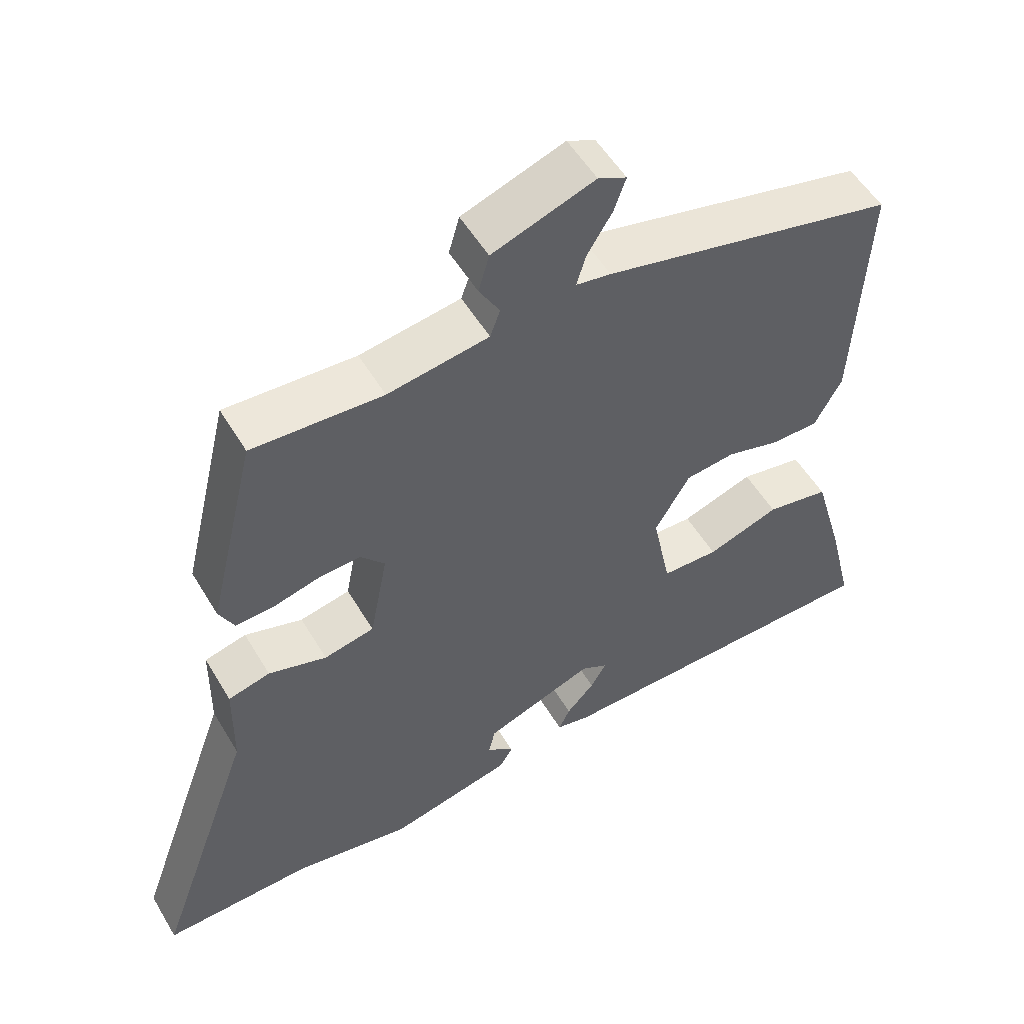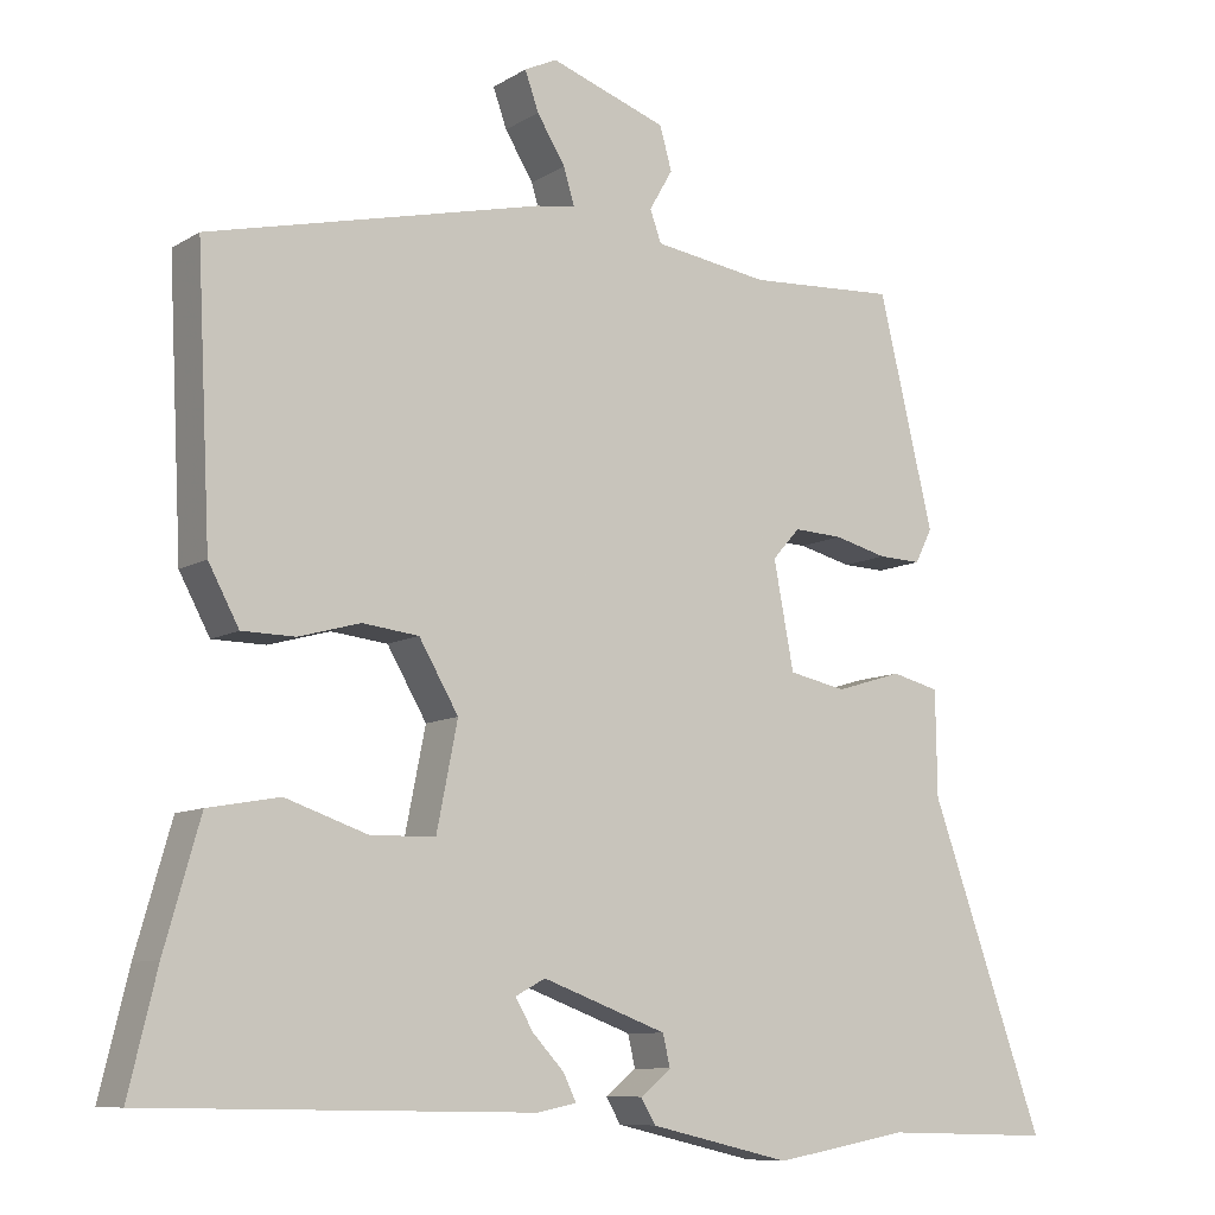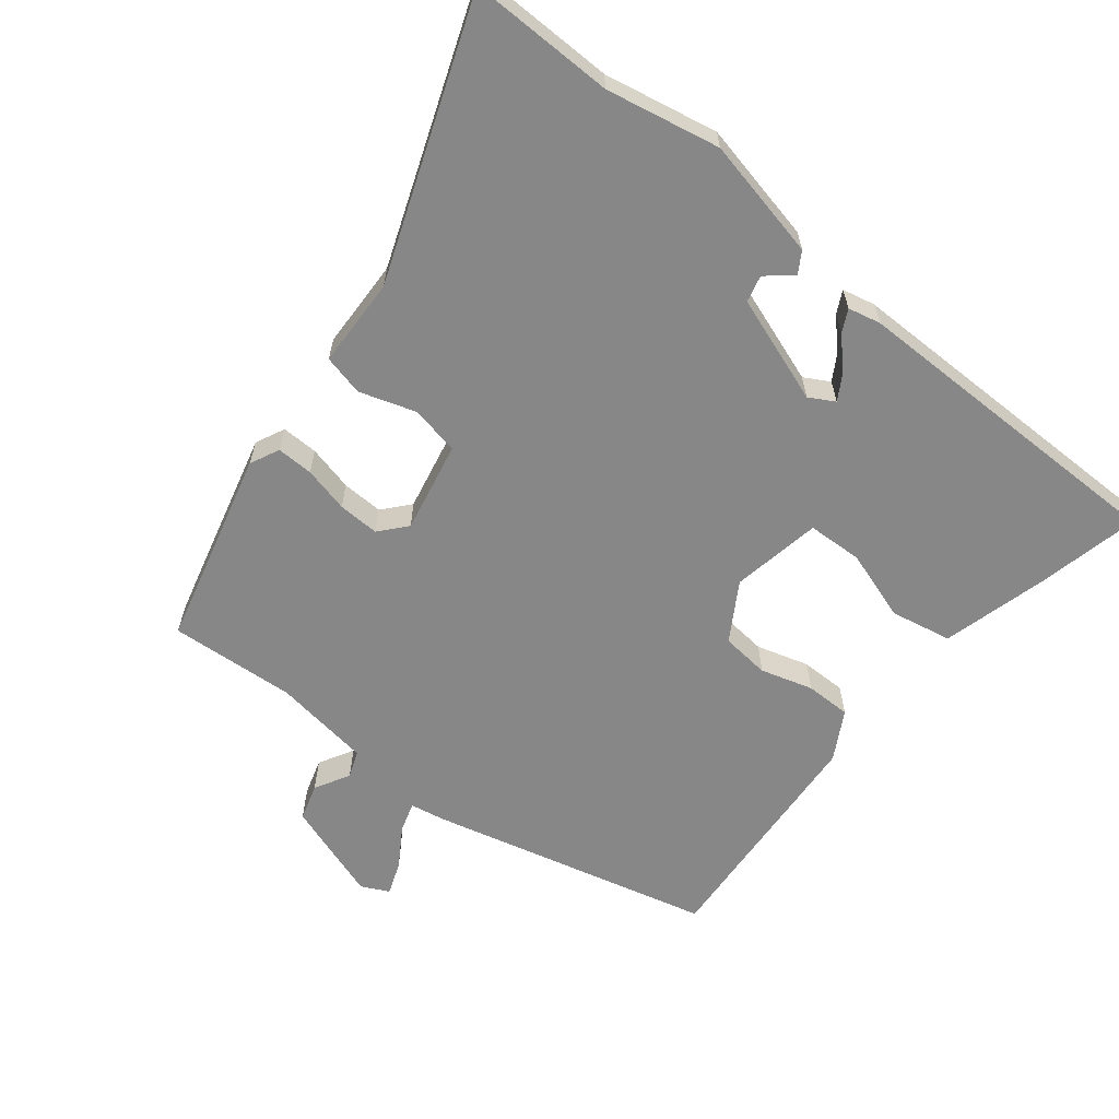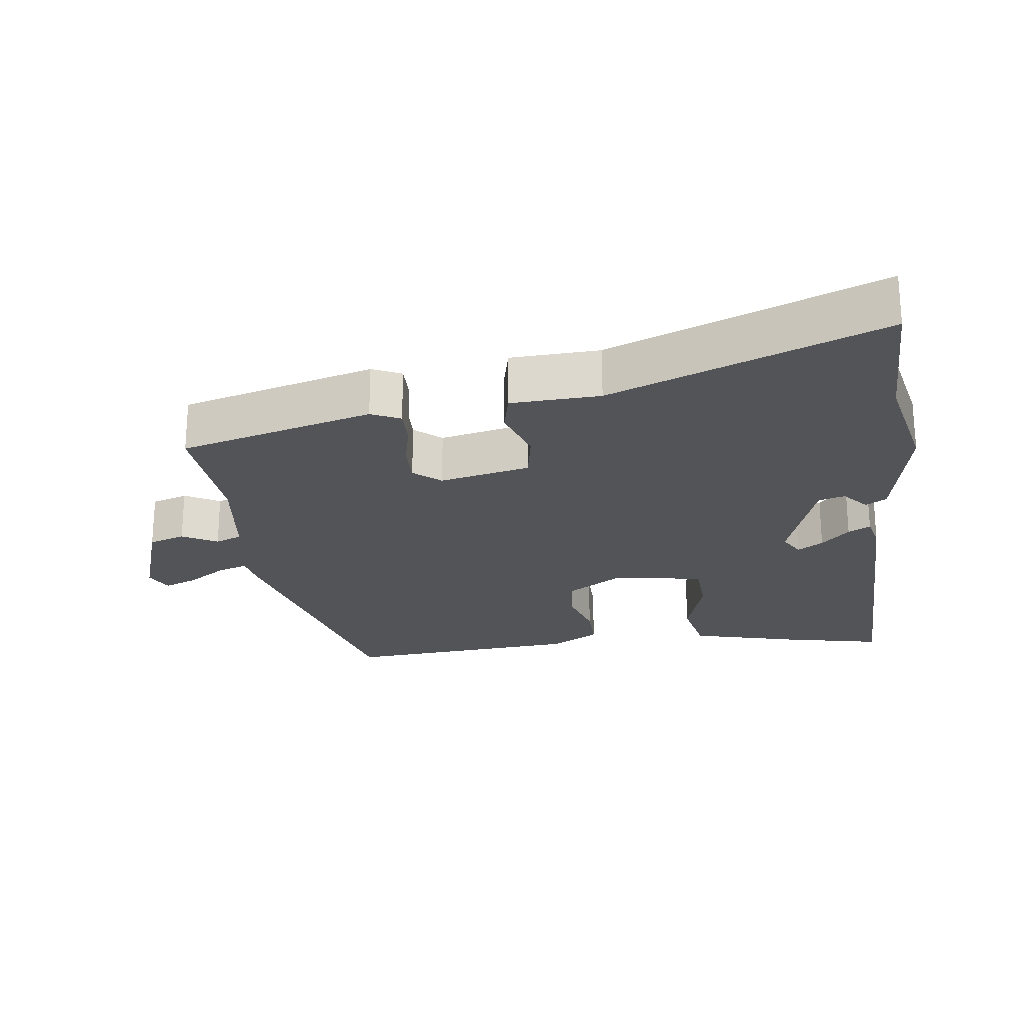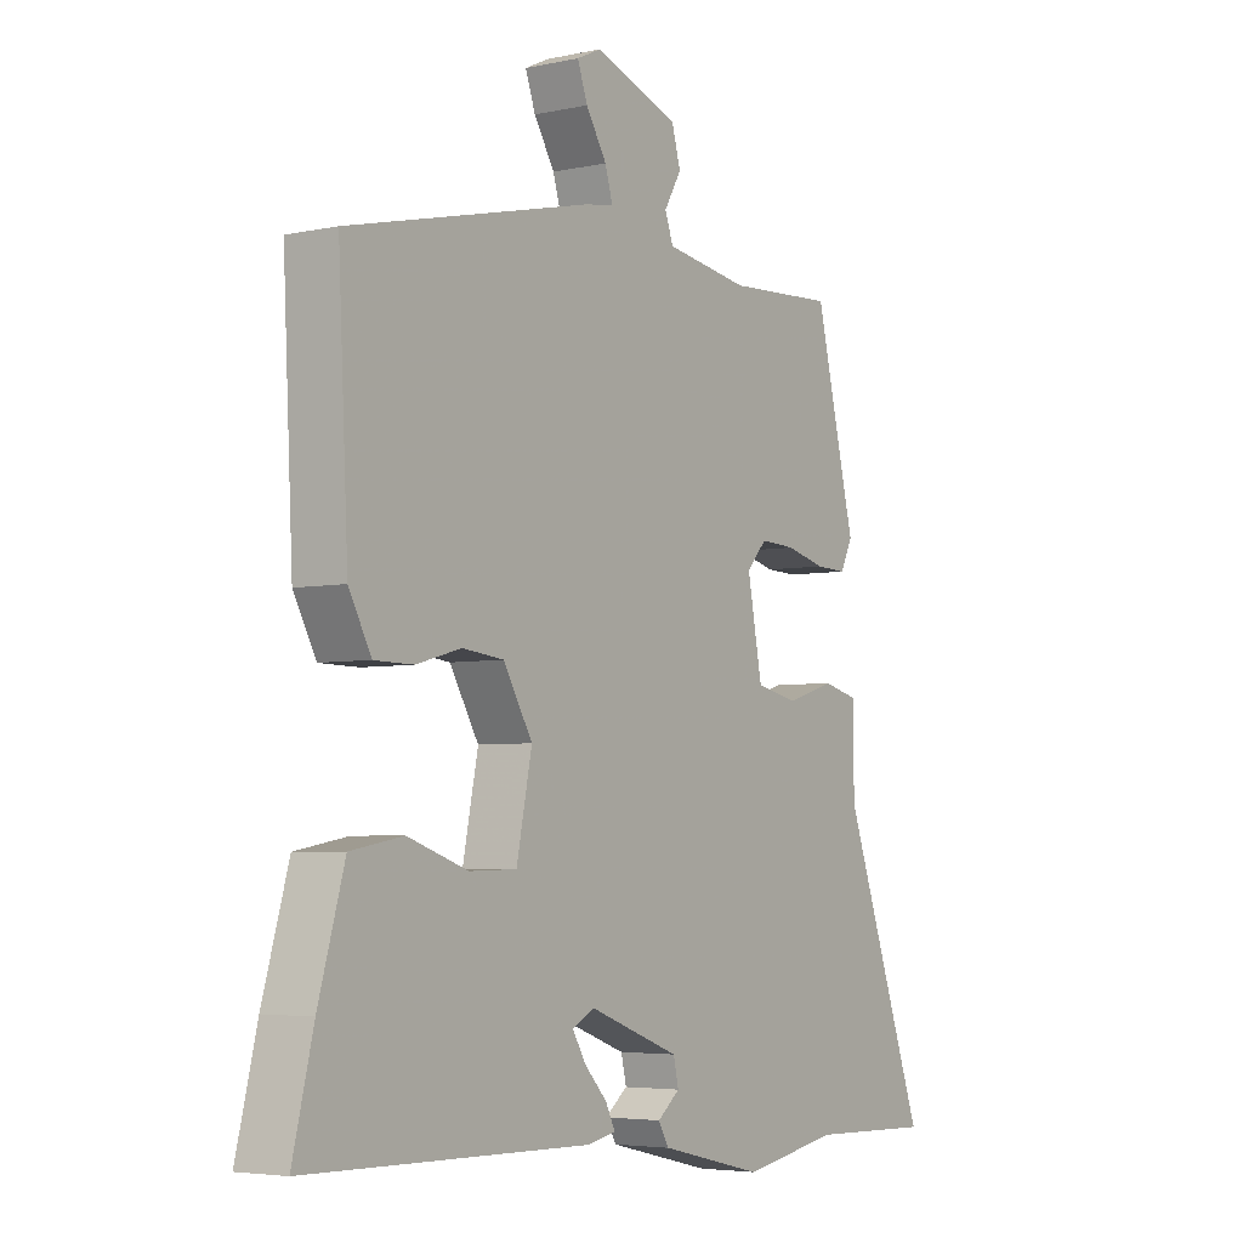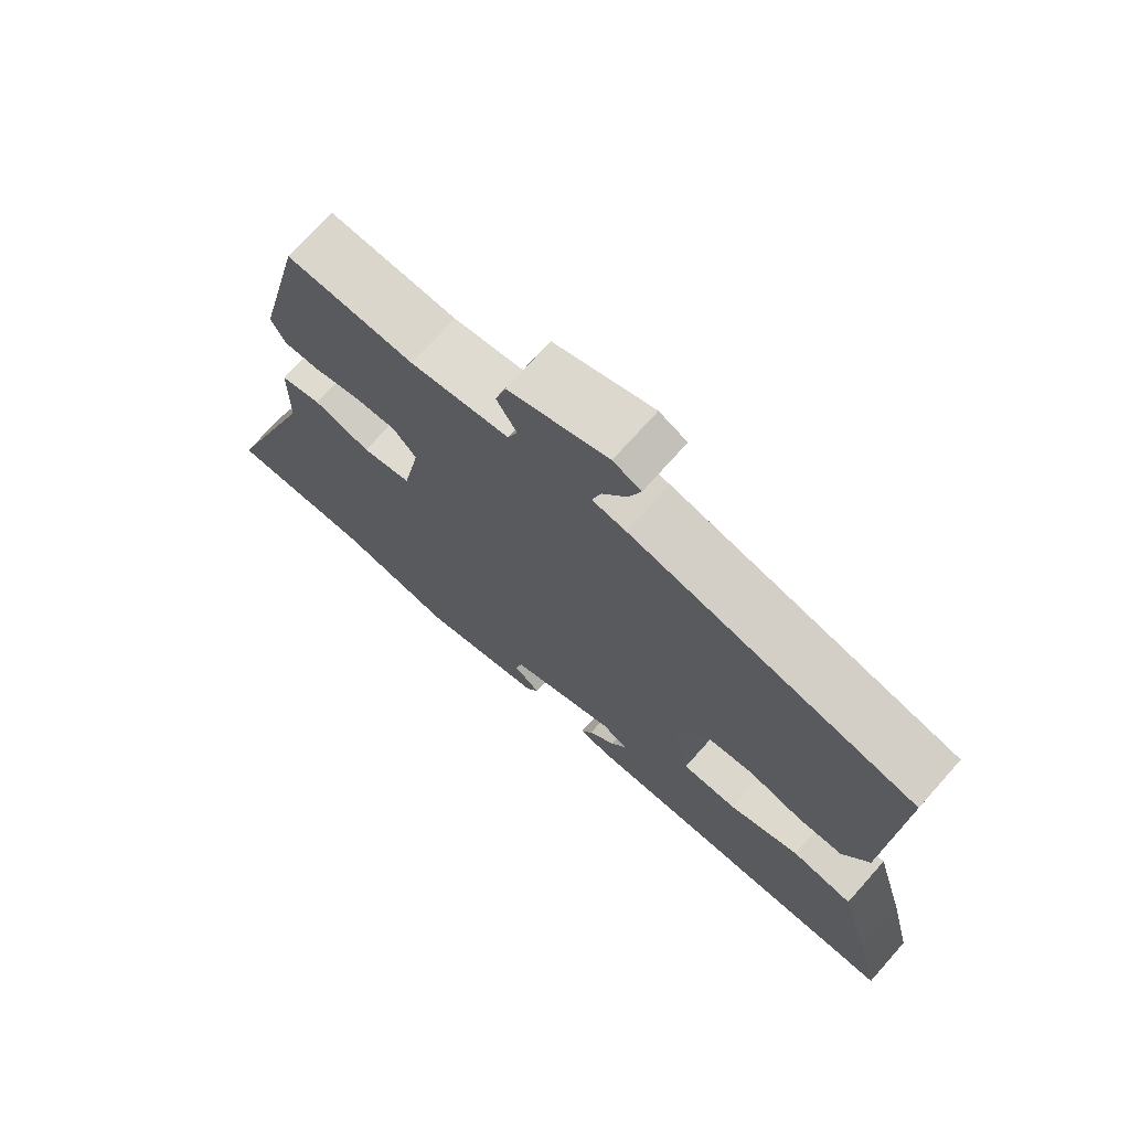
<metadata>
{"format":"obj","ext":"obj","renderer":"f3d","projection":"perspective","resolution":1024,"background":"white","views":[{"elev":53.4,"azim":149.8,"up":"+Z"},{"elev":-9.1,"azim":-33.1,"up":"+Z"},{"elev":-62.5,"azim":142.3,"up":"+Y"},{"elev":-23.6,"azim":99.0,"up":"+Y"},{"elev":-4.6,"azim":-55.4,"up":"+Z"},{"elev":72.3,"azim":-138.3,"up":"+Z"}]}
</metadata>
<code>
v -0.549 0.07 -0.464
v -0.514 0.07 -0.319
v -0.47 0.07 -0.165
v -0.381 0.07 -0.149
v -0.279 0.07 -0.184
v -0.199 0.07 -0.182
v -0.173 0.07 -0.052
v -0.222 0.07 0.032
v -0.292 0.07 0.04
v -0.368 0.07 0.019
v -0.434 0.07 0.02
v -0.472 0.07 0.091
v -0.489 0.07 0.436
v -0.076 0.07 0.533
v -0.027 0.07 0.541
v -0.04 0.07 0.585
v -0.075 0.07 0.642
v -0.092 0.07 0.69
v -0.052 0.07 0.709
v 0.092 0.07 0.658
v 0.107 0.07 0.605
v 0.078 0.07 0.555
v 0.092 0.07 0.516
v 0.234 0.07 0.494
v 0.417 0.07 0.504
v 0.485 0.07 0.22
v 0.464 0.07 0.178
v 0.411 0.07 0.18
v 0.345 0.07 0.197
v 0.285 0.07 0.2
v 0.251 0.07 0.162
v 0.276 0.07 0.03
v 0.347 0.07 0.015
v 0.429 0.07 0.04
v 0.488 0.07 0.025
v 0.49 0.07 -0.105
v 0.632 0.07 -0.504
v 0.422 0.07 -0.498
v 0.256 0.07 -0.528
v 0.081 0.07 -0.487
v 0.063 0.07 -0.456
v 0.101 0.07 -0.425
v 0.092 0.07 -0.386
v -0.062 0.07 -0.329
v -0.099 0.07 -0.349
v -0.077 0.07 -0.387
v -0.038 0.07 -0.429
v -0.022 0.07 -0.462
v -0.07 0.07 -0.472
v -0.549 0 -0.464
v -0.514 0 -0.319
v -0.47 0 -0.165
v -0.381 0 -0.149
v -0.279 0 -0.184
v -0.199 0 -0.182
v -0.173 0 -0.052
v -0.222 0 0.032
v -0.292 0 0.04
v -0.368 0 0.019
v -0.434 0 0.02
v -0.472 0 0.091
v -0.489 0 0.436
v -0.076 0 0.533
v -0.027 0 0.541
v -0.04 0 0.585
v -0.075 0 0.642
v -0.092 0 0.69
v -0.052 0 0.709
v 0.092 0 0.658
v 0.107 0 0.605
v 0.078 0 0.555
v 0.092 0 0.516
v 0.234 0 0.494
v 0.417 0 0.504
v 0.485 0 0.22
v 0.464 0 0.178
v 0.411 0 0.18
v 0.345 0 0.197
v 0.285 0 0.2
v 0.251 0 0.162
v 0.276 0 0.03
v 0.347 0 0.015
v 0.429 0 0.04
v 0.488 0 0.025
v 0.49 0 -0.105
v 0.632 0 -0.504
v 0.422 0 -0.498
v 0.256 0 -0.528
v 0.081 0 -0.487
v 0.063 0 -0.456
v 0.101 0 -0.425
v 0.092 0 -0.386
v -0.062 0 -0.329
v -0.099 0 -0.349
v -0.077 0 -0.387
v -0.038 0 -0.429
v -0.022 0 -0.462
v -0.07 0 -0.472
f 3 4 5
f 2 3 5
f 1 2 5
f 49 1 5
f 48 49 5
f 47 48 5
f 46 47 5
f 45 46 5 6
f 44 45 6 7
f 43 44 7
f 40 41 42
f 39 40 42
f 38 39 42
f 38 42 43
f 37 38 43
f 36 37 43
f 35 36 43
f 34 35 43
f 33 34 43
f 43 7 8
f 33 43 8
f 32 33 8
f 27 28 29
f 26 27 29
f 25 26 29
f 24 25 29
f 23 24 29 30
f 20 21 22
f 19 20 22
f 18 19 22
f 17 18 22
f 16 17 22
f 15 16 22 23
f 15 23 30
f 14 15 30
f 13 14 30
f 12 13 30
f 11 12 30
f 10 11 30
f 9 10 30
f 31 32 8 9
f 9 30 31
f 54 53 52
f 54 52 51
f 54 51 50
f 54 50 98
f 54 98 97
f 54 97 96
f 54 96 95
f 55 54 95 94
f 56 55 94 93
f 56 93 92
f 91 90 89
f 91 89 88
f 91 88 87
f 92 91 87
f 92 87 86
f 92 86 85
f 92 85 84
f 92 84 83
f 92 83 82
f 57 56 92
f 57 92 82
f 57 82 81
f 78 77 76
f 78 76 75
f 78 75 74
f 78 74 73
f 79 78 73 72
f 71 70 69
f 71 69 68
f 71 68 67
f 71 67 66
f 71 66 65
f 72 71 65 64
f 79 72 64
f 79 64 63
f 79 63 62
f 79 62 61
f 79 61 60
f 79 60 59
f 79 59 58
f 58 57 81 80
f 80 79 58
f 1 50 51 2
f 2 51 52 3
f 3 52 53 4
f 4 53 54 5
f 5 54 55 6
f 6 55 56 7
f 7 56 57 8
f 8 57 58 9
f 9 58 59 10
f 10 59 60 11
f 11 60 61 12
f 12 61 62 13
f 13 62 63 14
f 14 63 64 15
f 15 64 65 16
f 16 65 66 17
f 17 66 67 18
f 18 67 68 19
f 19 68 69 20
f 20 69 70 21
f 21 70 71 22
f 22 71 72 23
f 23 72 73 24
f 24 73 74 25
f 25 74 75 26
f 26 75 76 27
f 27 76 77 28
f 28 77 78 29
f 29 78 79 30
f 30 79 80 31
f 31 80 81 32
f 32 81 82 33
f 33 82 83 34
f 34 83 84 35
f 35 84 85 36
f 36 85 86 37
f 37 86 87 38
f 38 87 88 39
f 39 88 89 40
f 40 89 90 41
f 41 90 91 42
f 42 91 92 43
f 43 92 93 44
f 44 93 94 45
f 45 94 95 46
f 46 95 96 47
f 47 96 97 48
f 48 97 98 49
f 49 98 50 1

</code>
